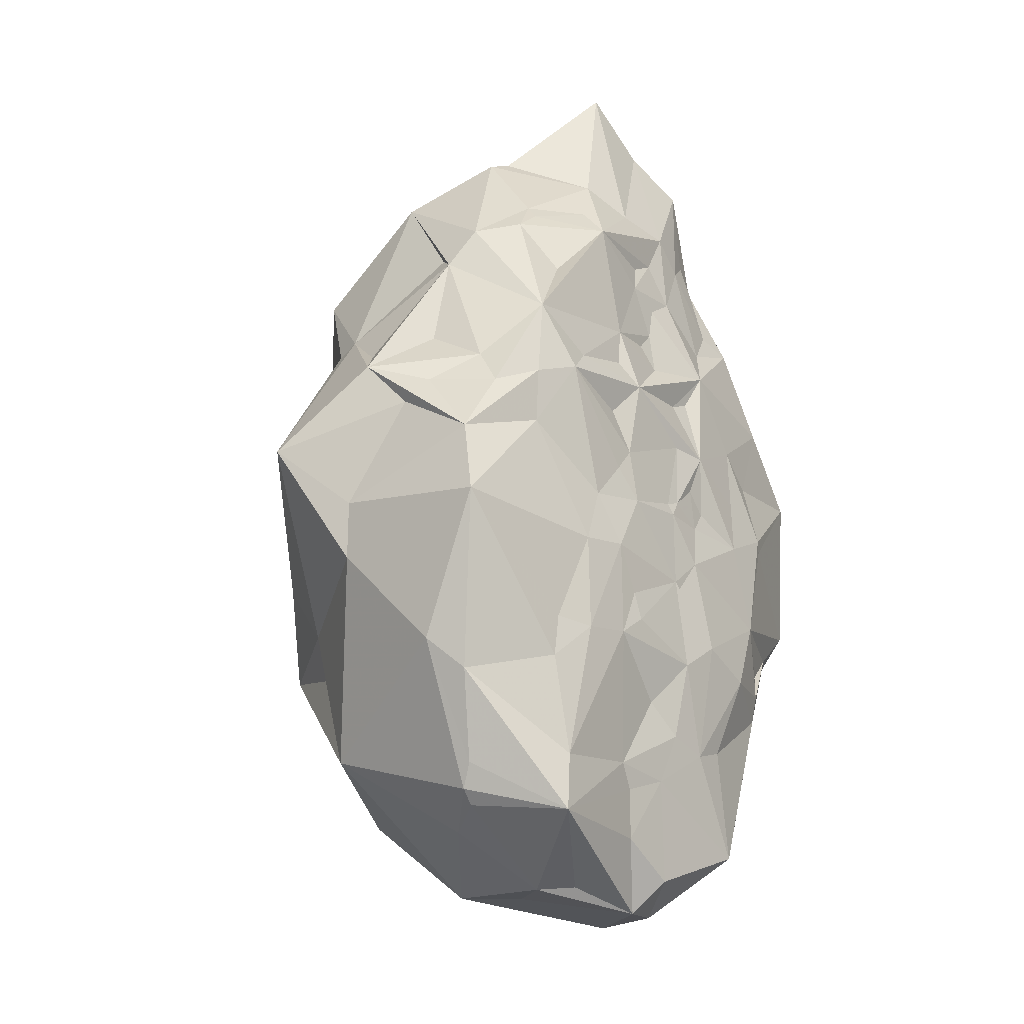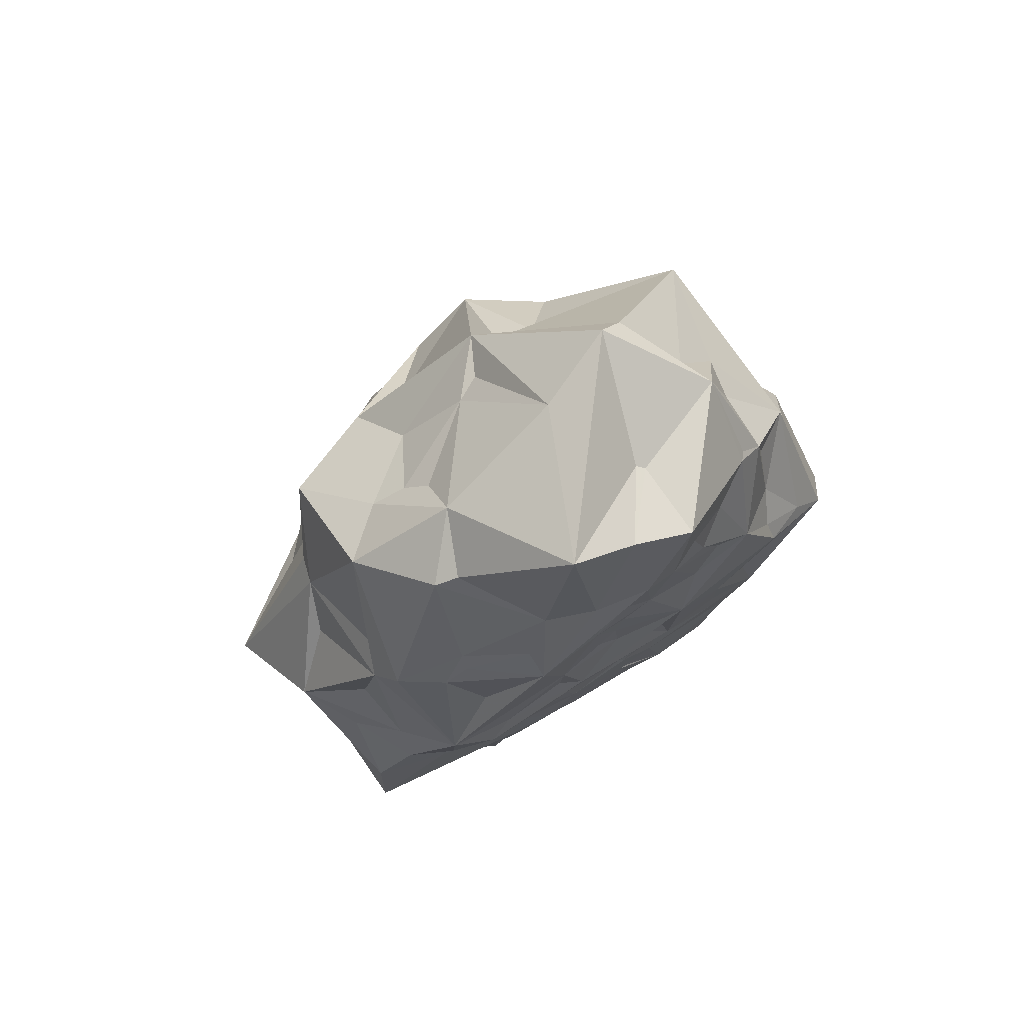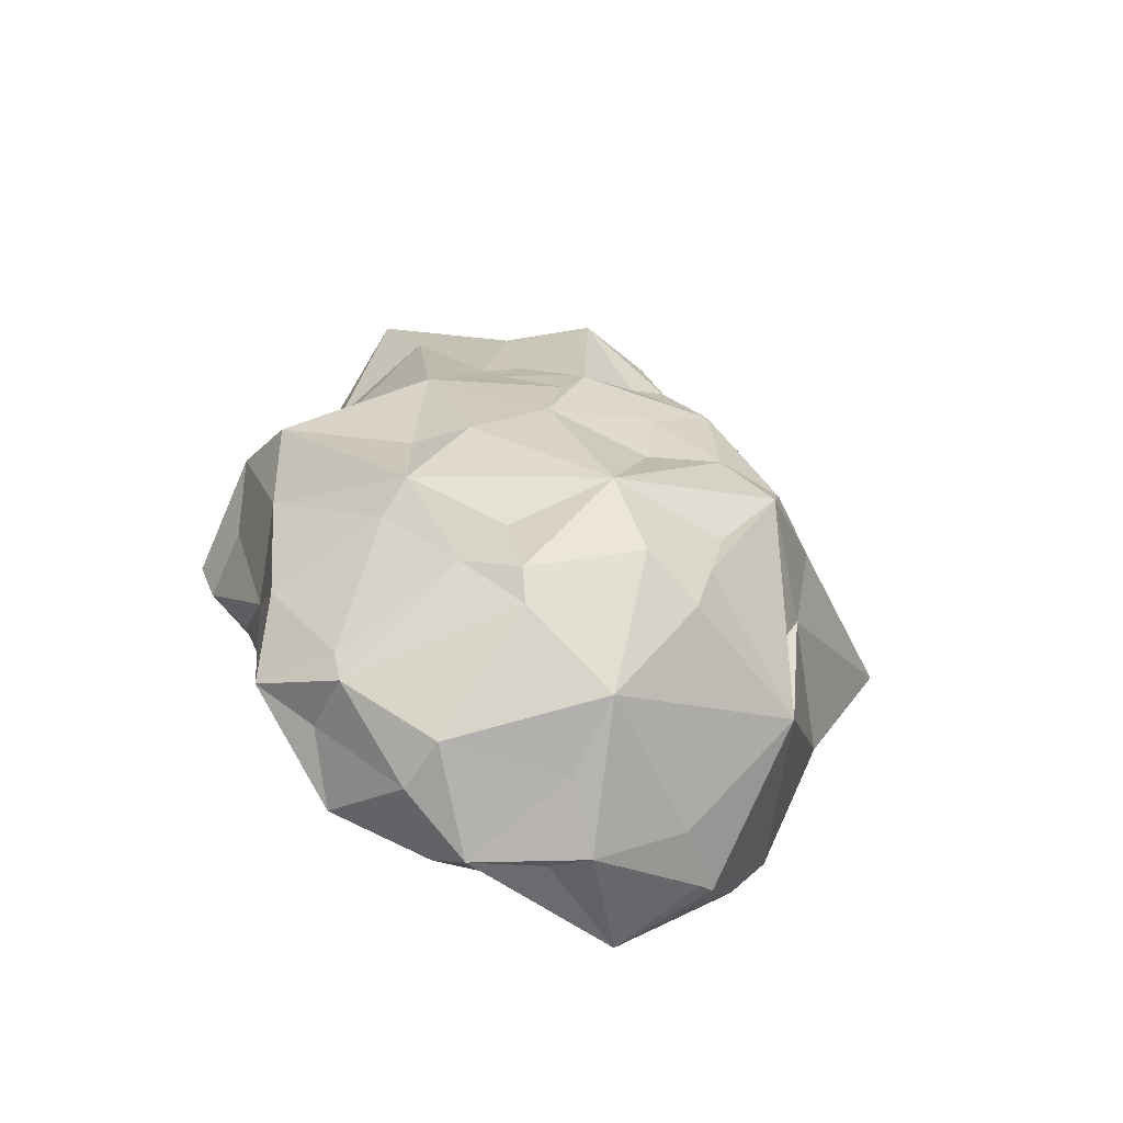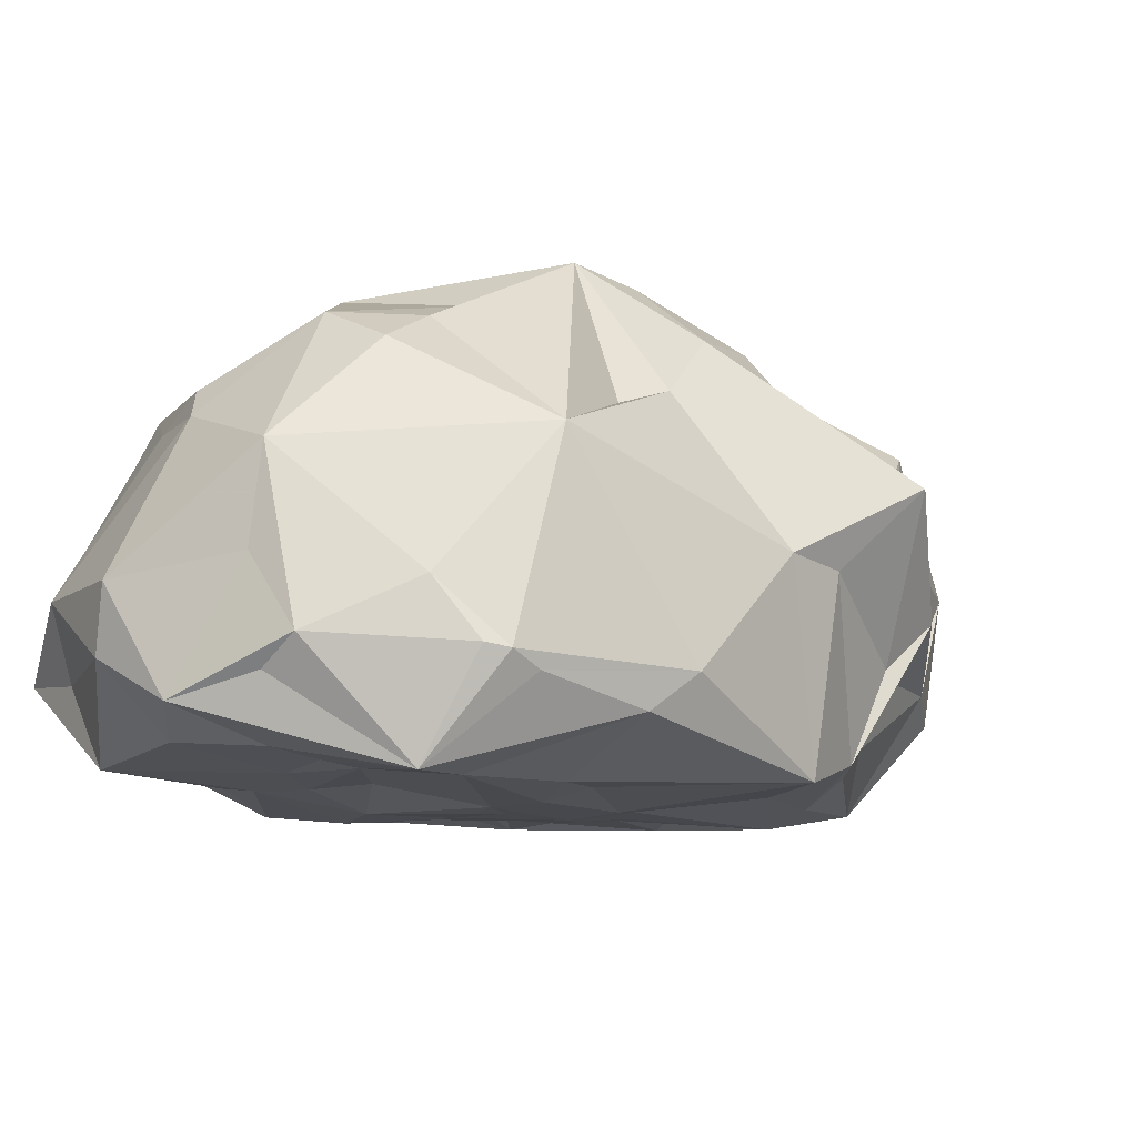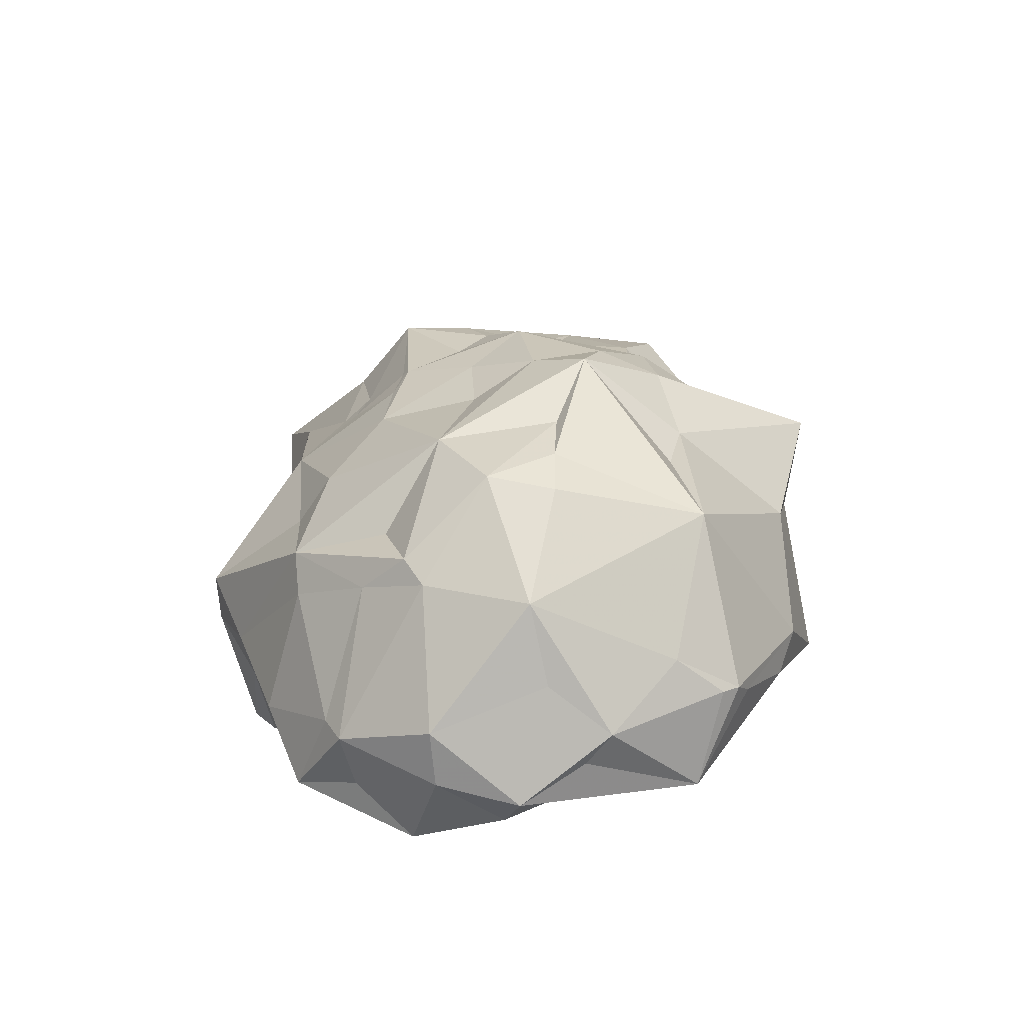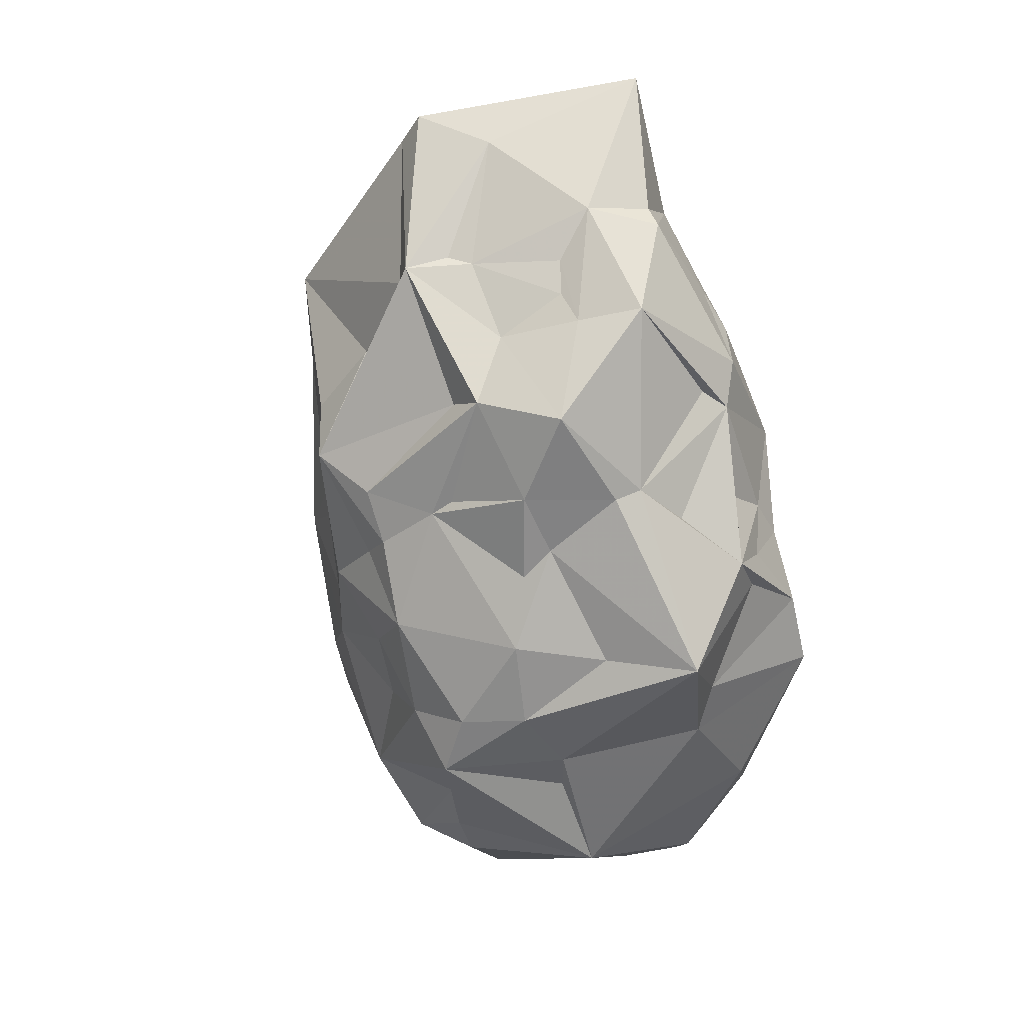
<metadata>
{"format":"obj","ext":"obj","renderer":"f3d","projection":"perspective","resolution":1024,"background":"white","views":[{"elev":-24.9,"azim":129.5,"up":"+Y"},{"elev":78.9,"azim":148.4,"up":"+Y"},{"elev":-71.6,"azim":-25.3,"up":"+Y"},{"elev":-6.7,"azim":31.5,"up":"+Z"},{"elev":-72.5,"azim":14.2,"up":"+Y"},{"elev":26.8,"azim":49.9,"up":"+Y"}]}
</metadata>
<code>
g polyhedron
v 2.68 3.524 0.2861
v 2.372 3.664 0.2779
v 2.078 4.199 0.1808
v 3.757 3.36 0.1232
v 4.236 2.819 0.259
v 3.929 2.256 0.1999
v 0.2987 -0.7297 0.6949
v -0.4185 -0.4603 1.668
v -0.4339 0.5081 0.9081
v 2.14 -1.796 0.4116
v 1.258 -3.056 0.5846
v 1.647 -1.619 0.4473
v 2.134 -0.2267 0.1347
v 1.322 -0.5021 0.2021
v 0.7088 -3.19 2.228
v 2.286 -3.034 3.957
v 1.432 -2.418 3.917
v 1.863 -3.865 1.585
v 1.973 -3.918 2.307
v 1.304 2.262 5.046
v 2.2 2.044 5.54
v 1.526 2.771 5.131
v 1.92 0.5966 5.312
v 2.053 1.501 5.44
v 0.425 1.748 4.719
v -0.3347 4.485 2.842
v -0.2418 5.487 4.233
v -0.507 5.042 1.769
v 2.272 3.879 5.838
v 1.332 4.139 5.121
v 1.615 8.313 3.386
v 0.6023 7.432 2.237
v 1.291 7.885 3.449
v 3.571 8.855 0.9394
v 2.716 8.161 0.8457
v 2.112 7.827 1.742
v -0.7921 3.501 2.42
v 0.187 6.177 2.706
v 0.2759 6.175 2.17
v 0.1759 4.578 0.993
v 0.8777 5.211 0.5164
v 0.372 4.272 0.5753
v 0.6401 6.485 1.263
v 0.5548 6.468 1.369
v 2.748 1.887 0.2207
v 2.888 1.649 0.2048
v 2.257 1.649 0.2655
v -1.002 1.053 0.9399
v 0.5085 1.869 0.2901
v 0.8759 0.4828 0.274
v 2.384 2.216 0.24
v 5.212 5.874 0.8798
v 4.379 5.775 0.2586
v 4.415 6.178 0.5798
v 7.312 2.905 2.183
v 6.404 4.08 3.33
v 7.754 1.822 3.436
v 6.634 3.537 2.743
v 4.643 5.221 4.8
v 4.047 4.975 4.739
v 3.193 3.578 5.665
v 4.01 4.213 0.2604
v 3.421 5.285 0.3953
v 4.768 7.379 1.769
v 4.063 6.901 0.7636
v 2.536 6.29 4.487
v 1.856 5.058 4.633
v 2.335 4.837 4.892
v 5.141 6.23 3.404
v 5.863 5.261 4.337
v 5.791 6.461 2.825
v 4.147 3.456 5.233
v 5.488 4.004 4.663
v 4.363 3.672 5.047
v 5.507 2.802 4.674
v 5.707 1.852 4.997
v 5.137 0.5791 5.528
v 4.039 1.821 5.812
v 4.205 0.3864 5.665
v 5.731 -0.7904 4.108
v 5.95 -0.1758 4.298
v 4.921 -0.2774 5.675
v 5.991 -2.177 3.724
v 4.284 -1.908 4.925
v 3.284 0.1668 5.38
v 3.282 1.166 5.611
v 2.107 -2.729 4.262
v 3.389 -2.381 4.976
v 2.805 -1.299 5.32
v 2.664 -0.6185 0.2097
v 4.247 0.7025 0.1579
v 4.63 1.37 0.2518
v 4.915 0.5922 0.2212
v 0.3462 -0.3857 0.579
v -0.1309 -2.468 1.471
v 0.689 -2.842 1.432
v 4.806 -0.6634 0.2832
v 5.338 -0.6399 0.4186
v 5.386 -1.204 0.4481
v 2.923 -2.324 0.5442
v 2.566 -3.621 0.7856
v 2.857 -4.073 1.134
v 2.381 1.026 0.2028
v 1.308 1.645 0.2182
v 0.05819 0.07108 0.7682
v 1.331 3.229 0.2473
v 0.3343 3.962 0.3874
v 2.06 1.947 0.2802
v 2.973 1.797 0.2296
v 2.786 0.505 0.2142
v 2.712 -1.644 0.4179
v 7.091 0.6266 0.4702
v 2.891 0.5853 0.2012
v -1.325 1.275 2.792
v -1.275 1.374 1.107
v -1.025 0.9526 1.923
v -1.254 1.657 2.452
v -0.3873 -1.662 2.322
v 0.5405 -2.843 2.389
v -0.7912 -0.265 2.914
v 4.379 -1.158 5.137
v 3.599 -3.603 3.577
v 1.054 -0.1541 4.852
v 0.5227 -1.36 4.277
v 4.209 -2.534 4.639
v 0.4474 -1.642 3.786
v 1.836 -1.779 4.357
v 0.4819 -0.1052 4.336
v -1.069 0.5569 3.604
v -1.135 2.762 2.347
v 2.305 1.892 5.608
v 3.056 2.534 5.57
v 1.103 2.564 4.936
v -0.3445 2.708 3.491
v -0.5931 2.851 3.069
v 0.2442 4.348 4.487
v 0.7566 7.109 2.719
v -0.3801 3.81 3.177
v 6.097 5.055 1.882
v 2.847 6.632 4.623
v 2.684 8.097 2.959
v 2.015 7.767 1.663
v 0.2626 6.135 1.36
v 0.0819 5.243 1.402
v -0.6951 4.047 1.708
v -0.2646 3.686 0.6214
v 1.771 6.499 0.677
v 1.635 5.994 0.5958
v 1.194 6.272 0.9126
v 2.957 5.897 0.46
v 2.551 5.377 0.4253
v 2.964 5.079 0.417
v 2.173 6.141 0.5017
v 2.647 6.511 0.4419
v 1.94 7.707 0.6522
v 0.7518 2.865 0.3647
v 1.343 5.374 0.5827
v 1.729 4.851 0.4607
v -0.716 3.102 0.6043
v 2.221 2.762 0.1423
v 1.302 2.348 0.2405
v 0.6007 2.009 0.2348
v 2.737 2.789 0.2094
v 3.349 4.301 0.3667
v 3.063 3.999 0.33
v 3.093 4.589 0.388
v 3.319 5.684 0.4596
v 3.397 6.62 0.557
v 5.156 4.855 0.5173
v 5.843 3.857 0.2519
v 6.451 2.532 0.5953
v 6.392 3.06 0.9201
v 6.892 2.622 1.418
v 5.886 2.804 0.2939
v 5.809 2.09 0.3981
v 5.296 3.043 0.104
v 4.191 1.921 0.2057
v 4.082 3.667 0.2482
v 4.975 3.392 0.2042
v 5.189 6.085 1.029
v 6.309 4.803 1.594
v 5.54 5.584 0.8973
v 5.063 7.248 1.858
v 6.088 5.348 1.287
v 6.524 3.515 1.669
v 4.421 7.489 2.605
v 6.305 4.009 3.702
v 3.118 6.737 4.075
v 3.45 6.697 3.906
v 4.423 6.833 3.11
v 4.691 6.469 3.324
v 4.291 5.893 4.082
v 5.7 3.195 4.363
v 3.497 2.878 5.63
v 7.069 2.296 1.683
v 6.586 1.715 4.079
v 5.852 0.7154 4.951
v 7.084 0.2358 2.672
v 7.205 0.9718 2.553
v 3.567 -3.778 2.509
v 5.214 -3.252 2.25
v 6.51 -1.569 1.052
v 6.831 -1.158 1.436
v 6.015 -2.649 1.379
v 5.905 -2.95 1.564
v 5.696 -3.111 1.617
v 4.208 -3.911 1.723
v 6.979 1.654 0.6794
v 3.785 -3.846 1.399
v 3.881 0.1015 0.2153
v 4.108 -0.5323 0.2539
v 3.753 -0.2516 0.2047
v 3.382 -3.201 0.7488
v 3.193 -1.256 0.4777
v 3.513 -2.56 0.6475
v 3.816 1.523 0.1666
v 3.755 -2.253 0.5725
v 5.063 -2.483 0.4698
v 5.087 -3.237 0.4867
f 1 2 3
f 4 5 6
f 7 8 9
f 10 11 12
f 13 10 14
f 12 14 10
f 15 16 17
f 15 18 19
f 20 21 22
f 23 24 25
f 26 27 28
f 22 29 30
f 31 32 33
f 34 35 36
f 26 28 37
f 38 39 28
f 40 41 42
f 32 43 44
f 45 46 47
f 48 49 50
f 9 48 50
f 47 51 45
f 52 53 54
f 55 56 57
f 58 56 55
f 59 60 61
f 53 62 63
f 34 64 65
f 66 67 68
f 69 70 71
f 72 73 74
f 75 73 72
f 72 76 75
f 77 78 79
f 80 81 82
f 83 82 84
f 85 79 86
f 79 78 86
f 87 88 89
f 85 86 23
f 90 10 13
f 79 82 77
f 91 92 93
f 50 13 14
f 7 94 14
f 7 14 12
f 95 11 96
f 7 12 11
f 97 98 99
f 100 101 11
f 18 101 102
f 94 50 14
f 95 7 11
f 48 9 8
f 47 103 104
f 103 13 50
f 104 103 50
f 94 9 105
f 94 7 9
f 50 94 105
f 9 50 105
f 106 107 3
f 108 47 104
f 46 103 47
f 109 46 45
f 103 110 13
f 11 10 100
f 10 111 100
f 99 98 112
f 10 90 111
f 113 13 110
f 113 90 13
f 113 110 103
f 114 115 116
f 117 115 114
f 115 48 116
f 11 101 18
f 95 8 7
f 116 48 8
f 96 11 18
f 15 96 18
f 8 95 118
f 15 95 96
f 15 119 95
f 119 118 95
f 118 120 8
f 116 8 120
f 116 120 114
f 18 102 19
f 89 88 121
f 84 121 88
f 88 16 122
f 123 124 89
f 125 88 122
f 16 88 87
f 125 84 88
f 19 122 16
f 15 19 16
f 124 126 17
f 87 89 127
f 119 15 17
f 17 16 87
f 119 17 126
f 127 89 124
f 127 124 87
f 17 87 124
f 119 126 118
f 124 123 128
f 120 126 124
f 118 126 120
f 120 124 129
f 114 120 129
f 124 128 129
f 123 89 23
f 25 128 123
f 23 25 123
f 25 129 128
f 117 130 115
f 29 21 131
f 29 131 132
f 20 25 24
f 21 24 131
f 133 20 22
f 24 21 20
f 134 129 25
f 114 129 134
f 135 130 114
f 117 114 130
f 114 134 135
f 20 133 25
f 29 22 21
f 136 134 25
f 136 25 133
f 33 137 27
f 27 138 136
f 136 138 134
f 135 138 130
f 37 130 138
f 138 135 134
f 27 137 38
f 26 138 27
f 30 133 22
f 136 133 30
f 30 27 136
f 27 30 67
f 29 68 67
f 29 67 30
f 33 27 66
f 67 66 27
f 139 71 56
f 140 33 66
f 31 33 140
f 140 141 31
f 31 142 32
f 26 37 138
f 32 137 33
f 28 27 38
f 32 38 137
f 32 39 38
f 28 143 144
f 39 143 28
f 34 31 141
f 34 36 31
f 31 36 142
f 37 145 130
f 28 145 37
f 28 40 146
f 43 143 44
f 144 40 28
f 143 32 44
f 143 39 32
f 41 40 143
f 144 143 40
f 147 148 149
f 150 63 151
f 152 151 63
f 151 153 154
f 150 151 154
f 152 3 151
f 43 155 149
f 148 147 153
f 142 155 32
f 156 107 106
f 155 43 32
f 42 41 107
f 41 157 158
f 153 158 157
f 148 153 157
f 41 158 3
f 107 146 42
f 148 157 41
f 148 41 149
f 43 149 41
f 143 43 41
f 149 155 147
f 107 41 3
f 40 42 146
f 28 146 159
f 145 28 159
f 145 159 130
f 160 3 2
f 107 159 146
f 160 106 3
f 160 108 104
f 161 160 104
f 49 48 159
f 115 159 48
f 156 162 159
f 156 159 107
f 106 160 161
f 162 49 159
f 106 162 156
f 106 161 162
f 161 104 162
f 50 162 104
f 50 49 162
f 115 130 159
f 160 51 108
f 47 108 51
f 45 51 160
f 45 160 163
f 163 109 45
f 164 165 166
f 160 1 4
f 160 4 163
f 160 2 1
f 151 158 153
f 3 158 151
f 152 166 3
f 153 155 154
f 153 147 155
f 150 167 63
f 35 154 155
f 36 35 142
f 35 155 142
f 65 53 168
f 54 53 65
f 53 169 170
f 62 53 170
f 152 63 166
f 154 35 168
f 3 4 1
f 165 4 3
f 166 165 3
f 6 109 163
f 6 163 4
f 171 172 173
f 174 175 176
f 177 6 176
f 5 176 6
f 4 178 179
f 4 179 176
f 4 176 5
f 179 170 176
f 174 176 170
f 180 52 54
f 170 171 174
f 170 172 171
f 181 172 170
f 168 34 65
f 168 35 34
f 182 52 180
f 170 169 182
f 53 150 154
f 168 53 154
f 63 167 53
f 167 150 53
f 52 182 53
f 169 53 182
f 54 65 180
f 65 183 180
f 179 62 170
f 178 62 179
f 62 4 165
f 164 62 165
f 63 62 166
f 164 166 62
f 178 4 62
f 182 180 184
f 170 182 184
f 170 184 181
f 64 183 65
f 181 185 172
f 180 183 184
f 64 34 186
f 186 34 141
f 183 64 186
f 139 56 181
f 57 56 187
f 140 188 141
f 66 68 140
f 188 189 141
f 188 140 189
f 69 190 191
f 192 191 189
f 192 189 140
f 29 140 68
f 29 60 140
f 29 61 60
f 70 73 187
f 189 191 190
f 192 69 191
f 59 192 140
f 60 59 140
f 70 59 73
f 192 59 70
f 56 70 187
f 192 70 69
f 69 186 190
f 71 186 69
f 71 70 56
f 139 181 71
f 184 71 181
f 183 186 71
f 184 183 71
f 141 189 186
f 189 190 186
f 73 59 74
f 181 56 58
f 73 193 187
f 72 74 59
f 72 59 61
f 72 61 194
f 73 75 193
f 72 78 76
f 194 29 132
f 194 61 29
f 55 181 58
f 55 185 181
f 185 55 172
f 173 172 55
f 57 195 55
f 23 86 131
f 23 131 24
f 78 72 194
f 78 194 132
f 86 78 131
f 132 131 78
f 57 193 196
f 57 187 193
f 76 196 193
f 75 76 193
f 197 76 77
f 198 81 83
f 80 83 81
f 197 196 76
f 78 77 76
f 195 57 199
f 199 57 198
f 197 82 81
f 84 82 121
f 83 80 82
f 198 57 81
f 197 77 82
f 197 57 196
f 81 57 197
f 125 83 84
f 122 83 125
f 89 82 79
f 89 121 82
f 89 79 85
f 89 85 23
f 200 122 19
f 19 102 200
f 122 201 83
f 202 203 204
f 204 203 205
f 205 201 206
f 122 207 201
f 122 200 207
f 205 83 201
f 203 83 205
f 203 202 112
f 207 206 201
f 112 175 208
f 200 102 207
f 209 207 102
f 210 211 212
f 213 102 101
f 213 101 100
f 214 111 90
f 215 213 100
f 46 113 103
f 109 6 216
f 216 46 109
f 46 216 113
f 177 216 6
f 208 175 174
f 208 174 171
f 55 208 173
f 195 208 55
f 208 195 199
f 208 171 173
f 98 93 112
f 176 175 92
f 177 92 216
f 176 92 177
f 93 175 112
f 93 92 175
f 198 112 199
f 112 208 199
f 91 216 92
f 91 113 216
f 198 203 112
f 203 198 83
f 217 211 218
f 202 99 112
f 202 218 99
f 100 111 217
f 215 100 217
f 214 217 111
f 90 113 212
f 212 113 210
f 210 113 91
f 214 90 211
f 211 90 212
f 214 211 217
f 91 211 210
f 97 99 218
f 215 217 219
f 97 93 98
f 91 97 211
f 91 93 97
f 97 218 211
f 219 217 218
f 219 213 215
f 209 102 219
f 213 219 102
f 206 207 219
f 219 207 209
f 219 218 202
f 204 219 202
f 219 204 205
f 205 206 219

</code>
